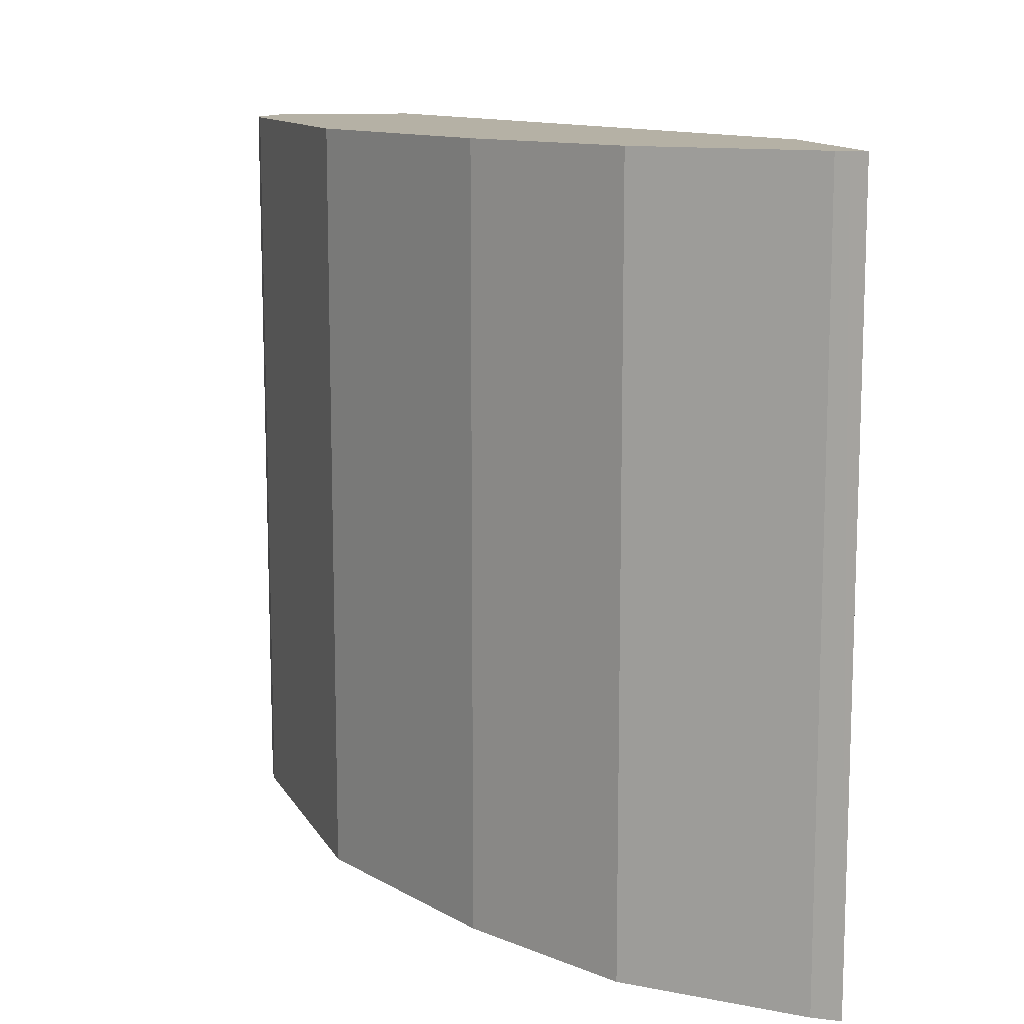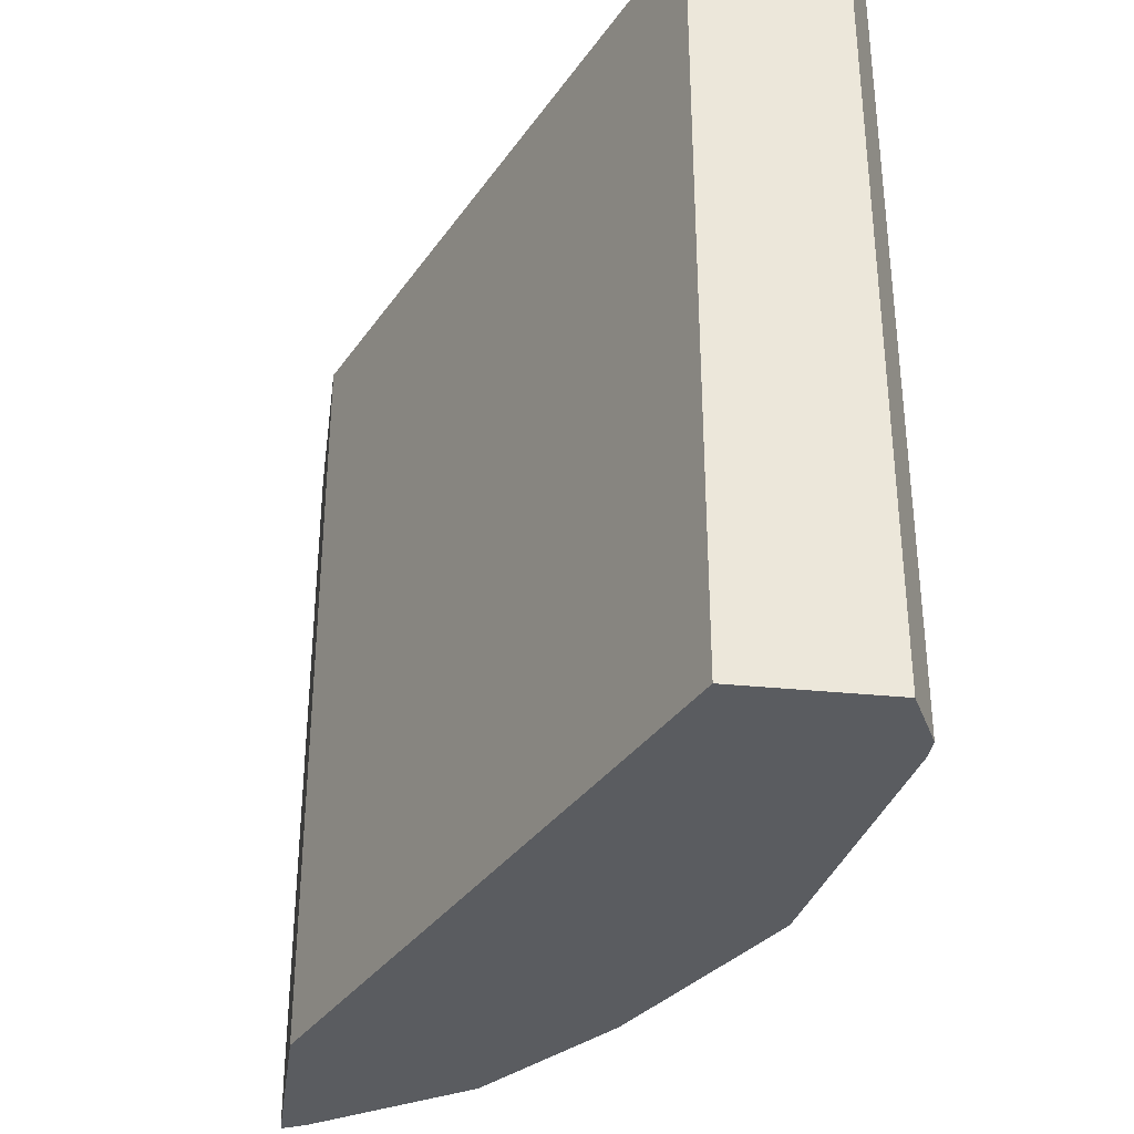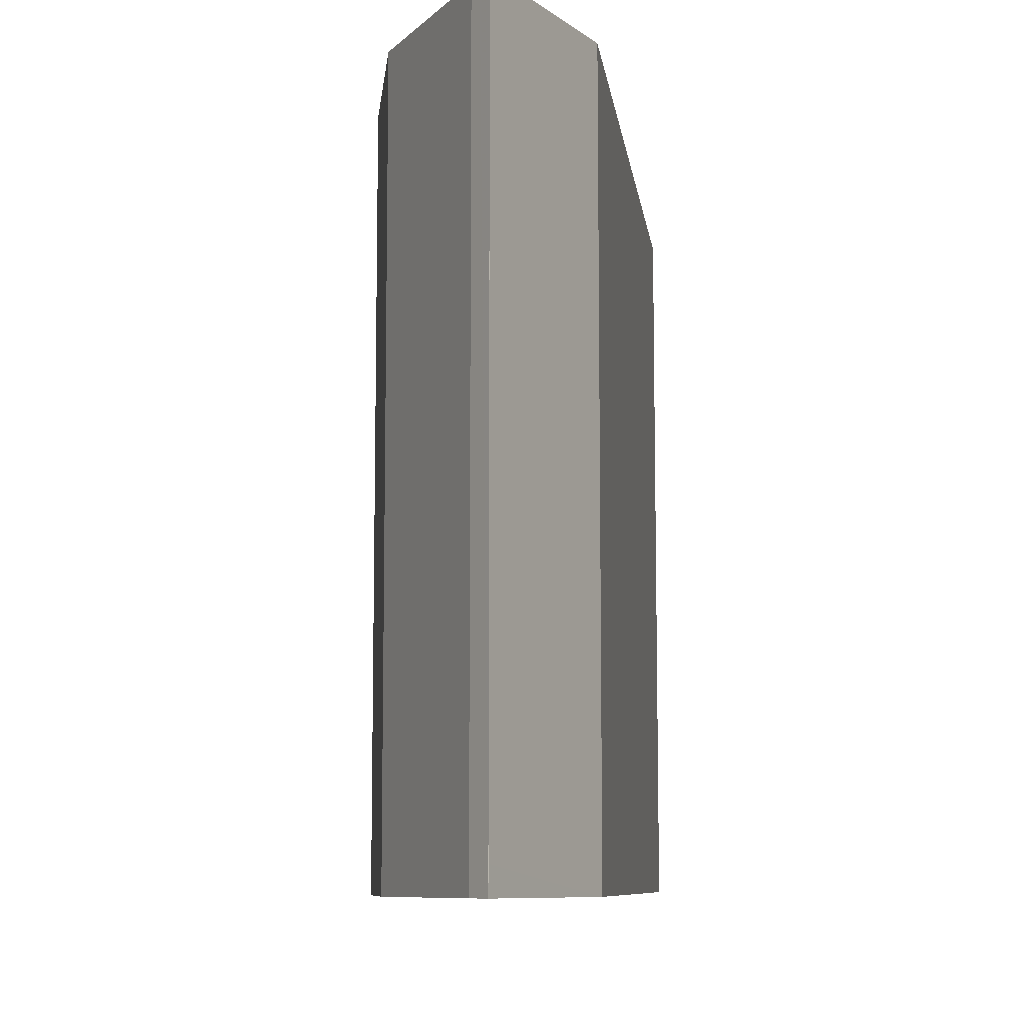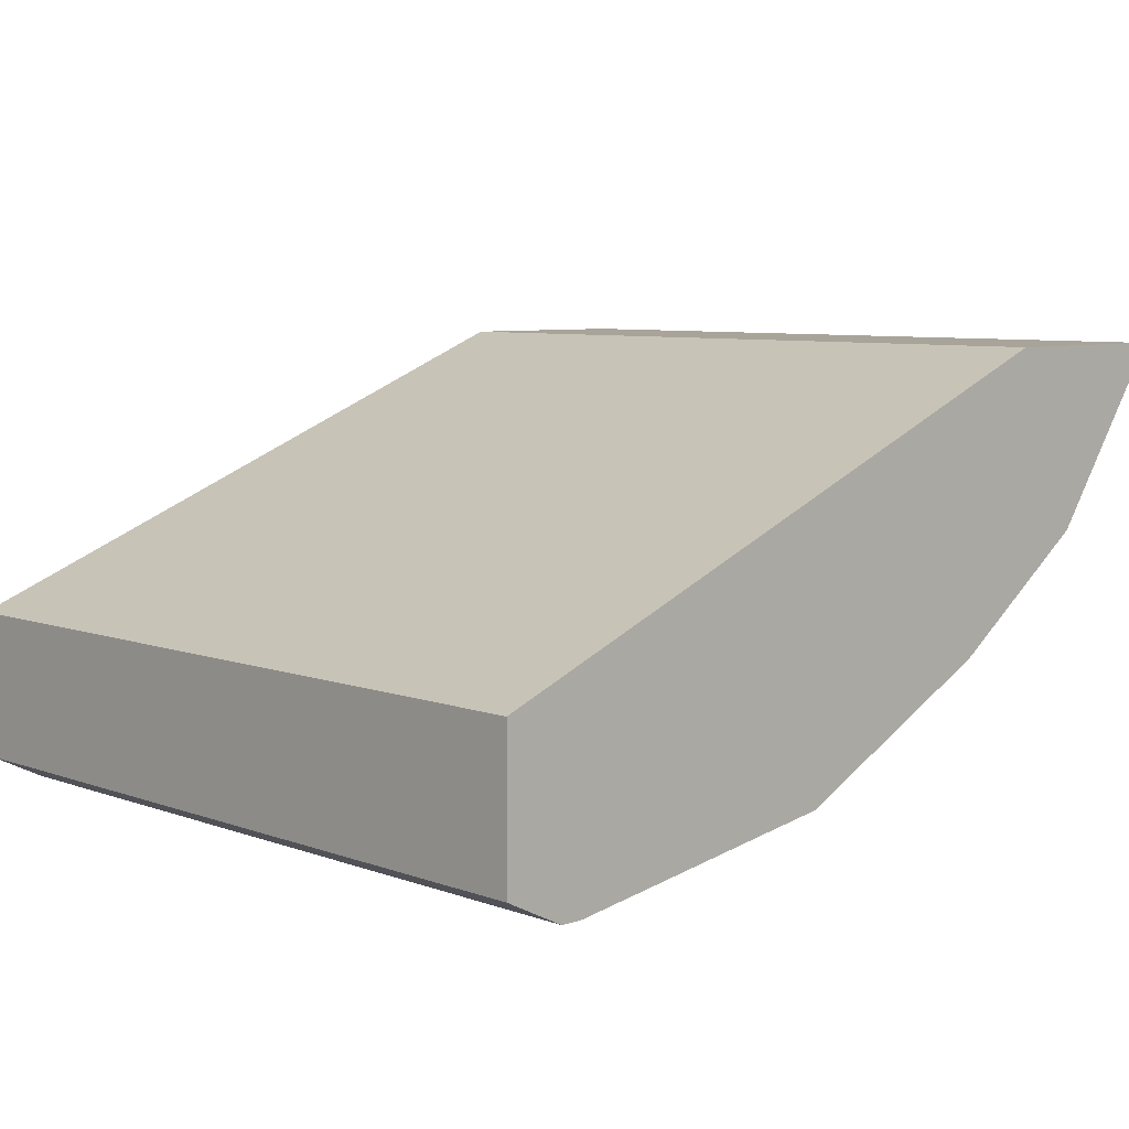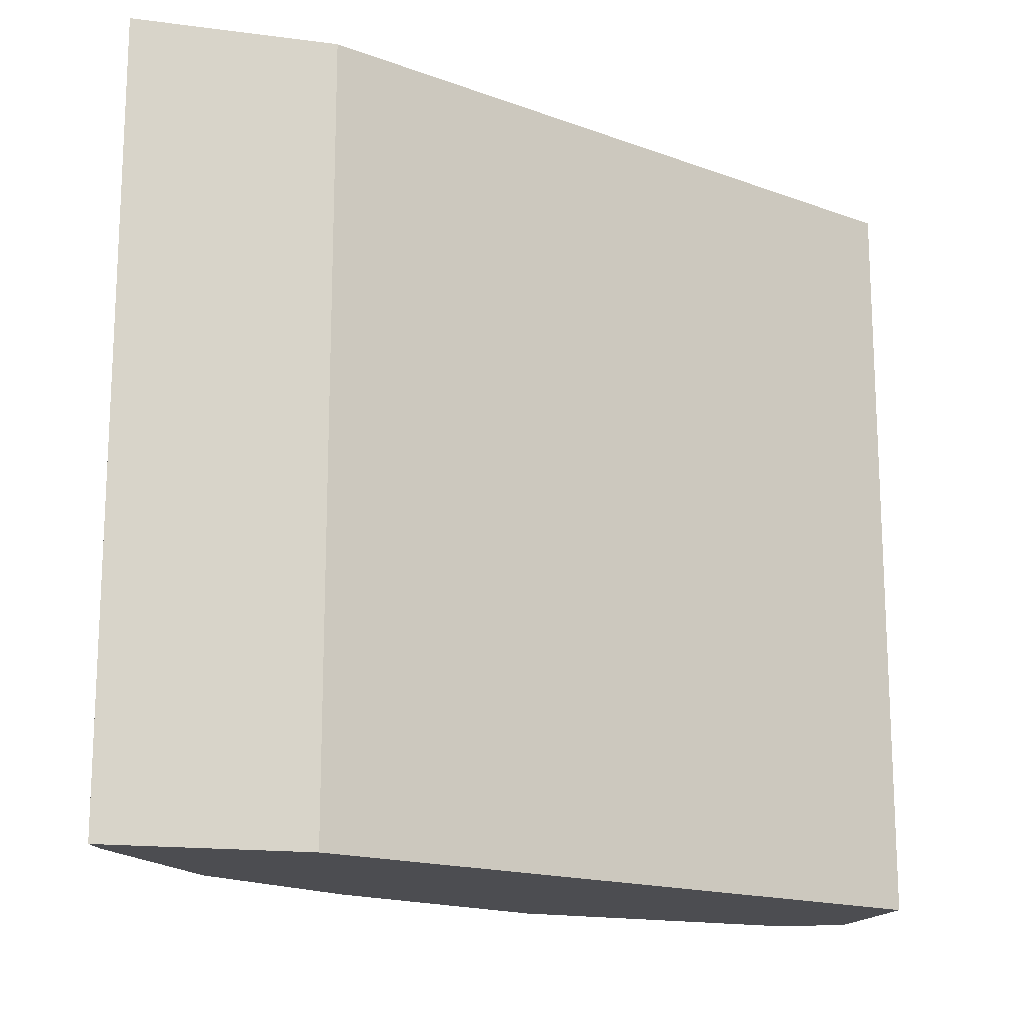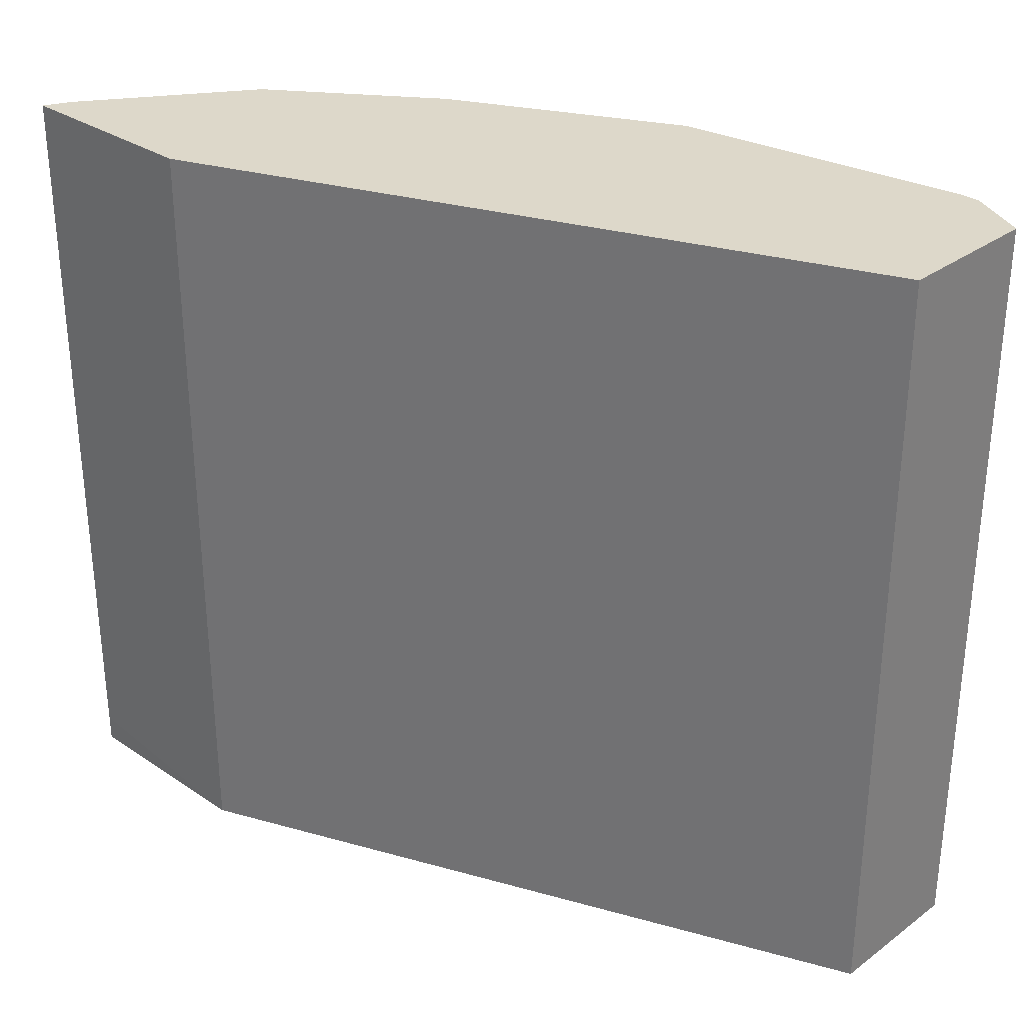
<metadata>
{"format":"obj","ext":"obj","renderer":"f3d","projection":"perspective","resolution":1024,"background":"white","views":[{"elev":11.9,"azim":-100.5,"up":"+Y"},{"elev":-34.3,"azim":82.3,"up":"+Y"},{"elev":-8.9,"azim":-60.6,"up":"+Y"},{"elev":7.1,"azim":136.3,"up":"+Z"},{"elev":-16.2,"azim":-15.2,"up":"+Y"},{"elev":31.0,"azim":43.7,"up":"+Y"}]}
</metadata>
<code>
v -0.7028 -0.5222 -0.2269
v -0.7028 -0.5087 -0.2268
v -0.7028 -0.1391 -0.2268
v -0.6993 -0.1391 -0.2338
v -0.6965 -0.1391 -0.2394
v -0.6965 -0.5222 -0.2394
v -0.6063 -0.5222 -0.2268
v -0.6049 -0.1391 -0.2268
v -0.6421 -0.1391 -0.3156
v -0.6421 -0.5222 -0.3156
v -0.6049 -0.5222 -0.2268
v -0.2758 -0.1391 -0.3591
v -0.5659 -0.1391 -0.37
v -0.5659 -0.5222 -0.37
v -0.2758 -0.5222 -0.3591
v -0.2758 -0.1391 -0.4318
v -0.5658 -0.5222 -0.3701
v -0.4845 -0.1391 -0.4107
v -0.2758 -0.5222 -0.4318
v -0.2776 -0.5222 -0.4326
v -0.3024 -0.1391 -0.445
v -0.4788 -0.5222 -0.4136
v -0.4571 -0.1391 -0.4244
v -0.4571 -0.5222 -0.4244
v -0.3048 -0.5222 -0.4462
v -0.3048 -0.1391 -0.4462
v -0.3156 -0.1391 -0.4462
v -0.3156 -0.5222 -0.4462
f 12 15 19
f 9 14 10
f 9 13 14
f 8 15 12
f 3 13 9
f 5 10 6
f 5 9 10
f 3 5 4
f 3 9 5
f 12 19 16
f 8 11 15
f 13 17 14
f 18 24 22
f 16 19 20
f 16 20 21
f 17 18 22
f 18 23 24
f 20 25 21
f 21 25 26
f 23 27 28
f 23 28 24
f 25 28 27
f 25 27 26
f 3 18 13
f 13 18 17
f 3 23 18
f 2 11 8
f 3 26 27
f 1 2 3
f 1 3 4
f 1 4 5
f 1 5 6
f 1 6 10
f 1 10 14
f 1 17 22
f 1 22 24
f 1 24 28
f 1 28 25
f 1 25 20
f 1 14 17
f 1 19 15
f 1 20 19
f 3 21 26
f 3 16 21
f 3 12 16
f 2 8 3
f 3 8 12
f 2 7 11
f 1 7 2
f 1 11 7
f 1 15 11
f 3 27 23

</code>
